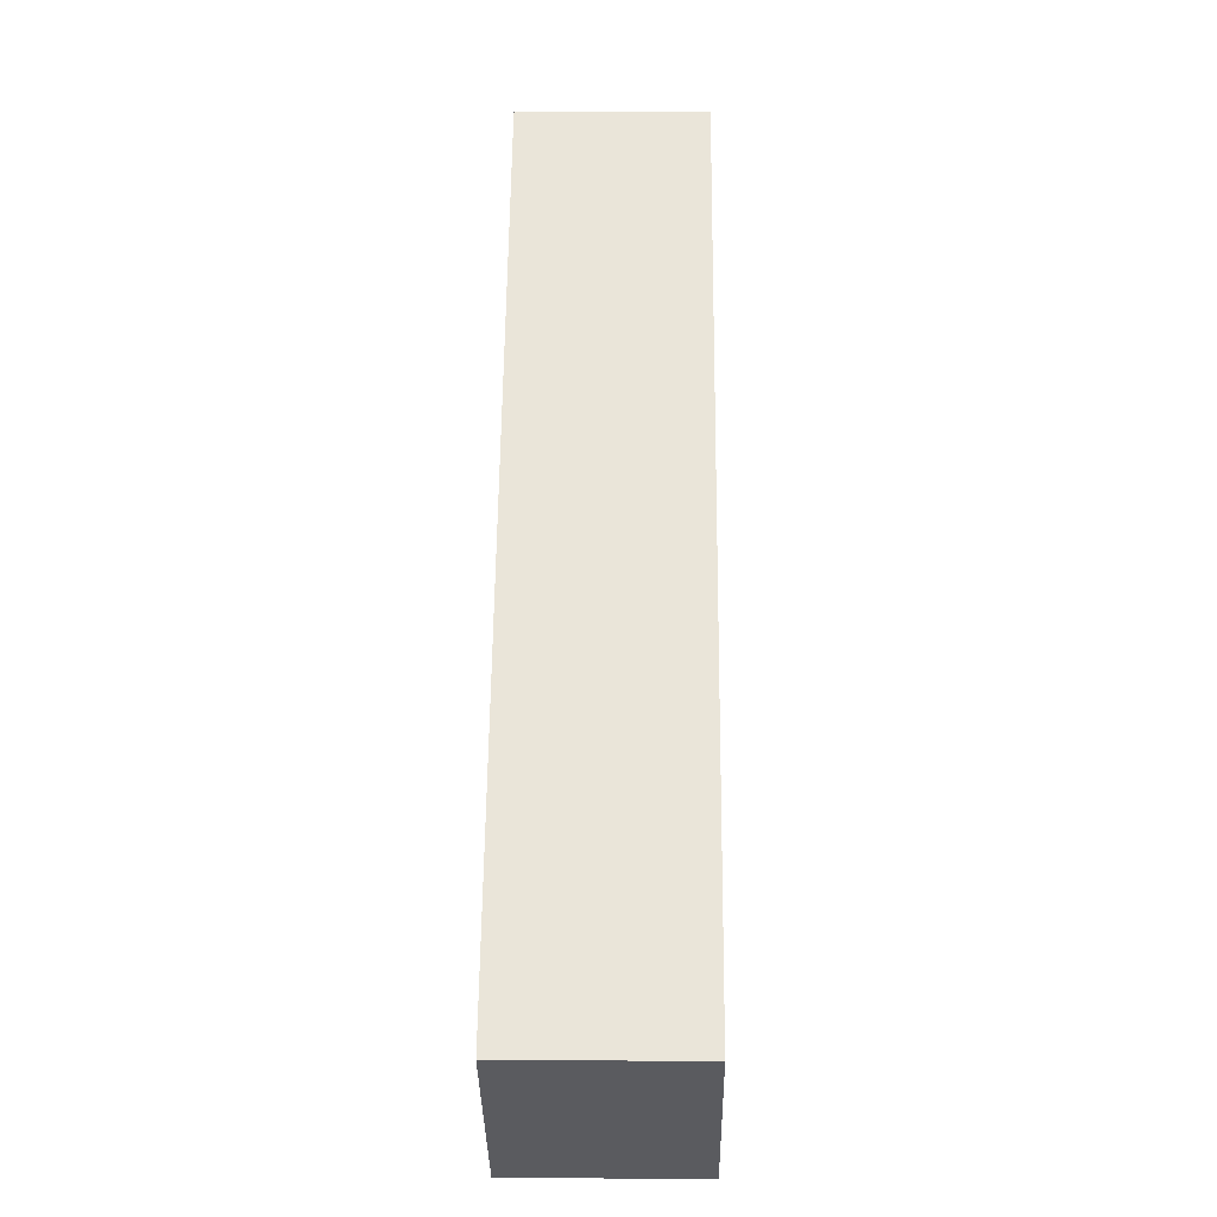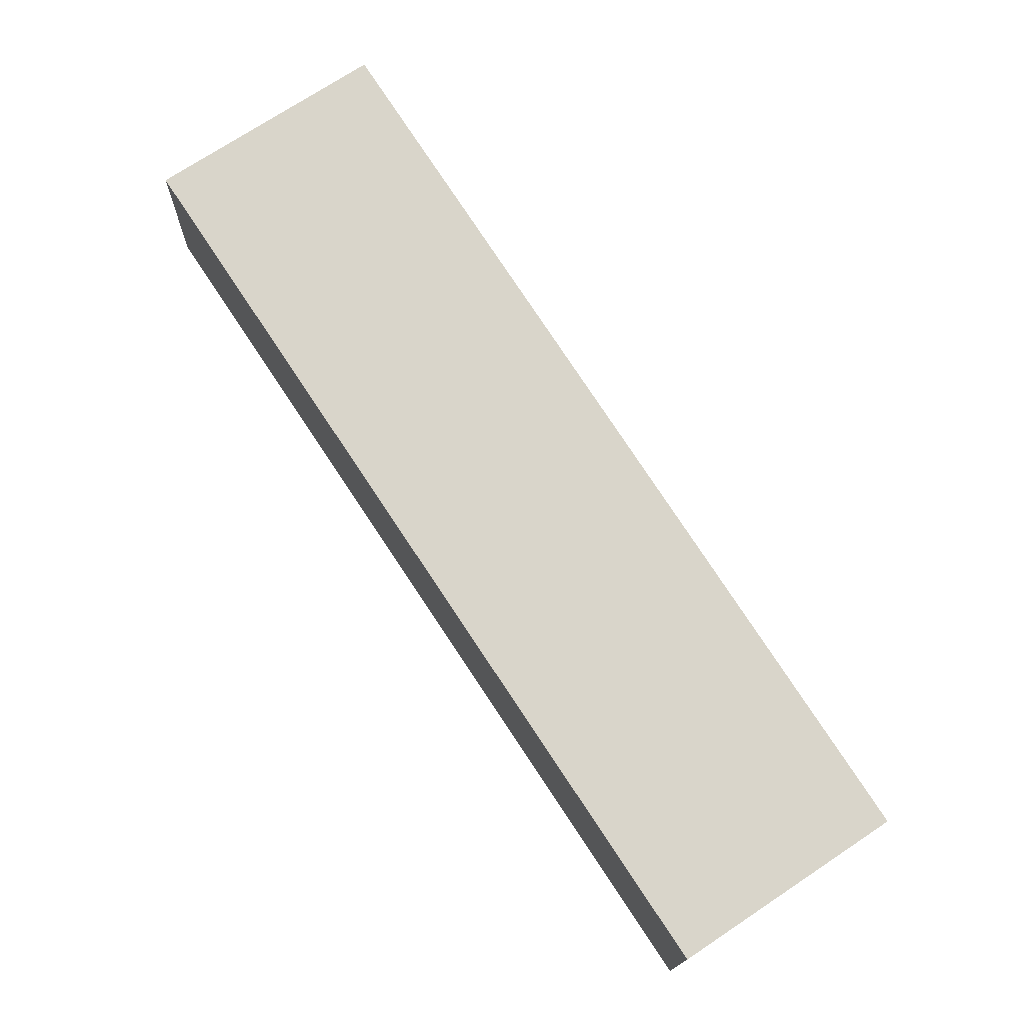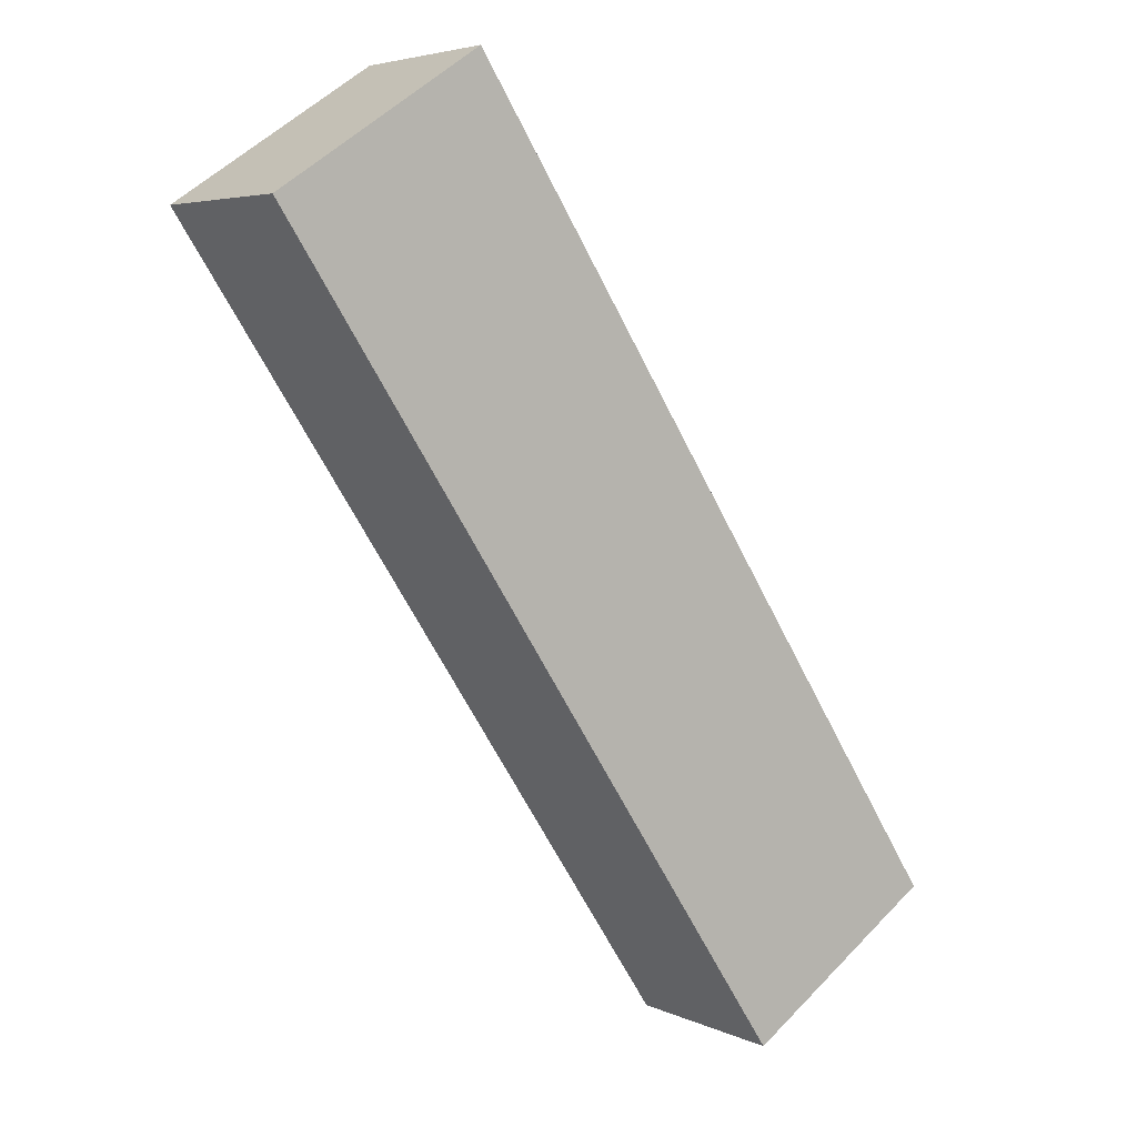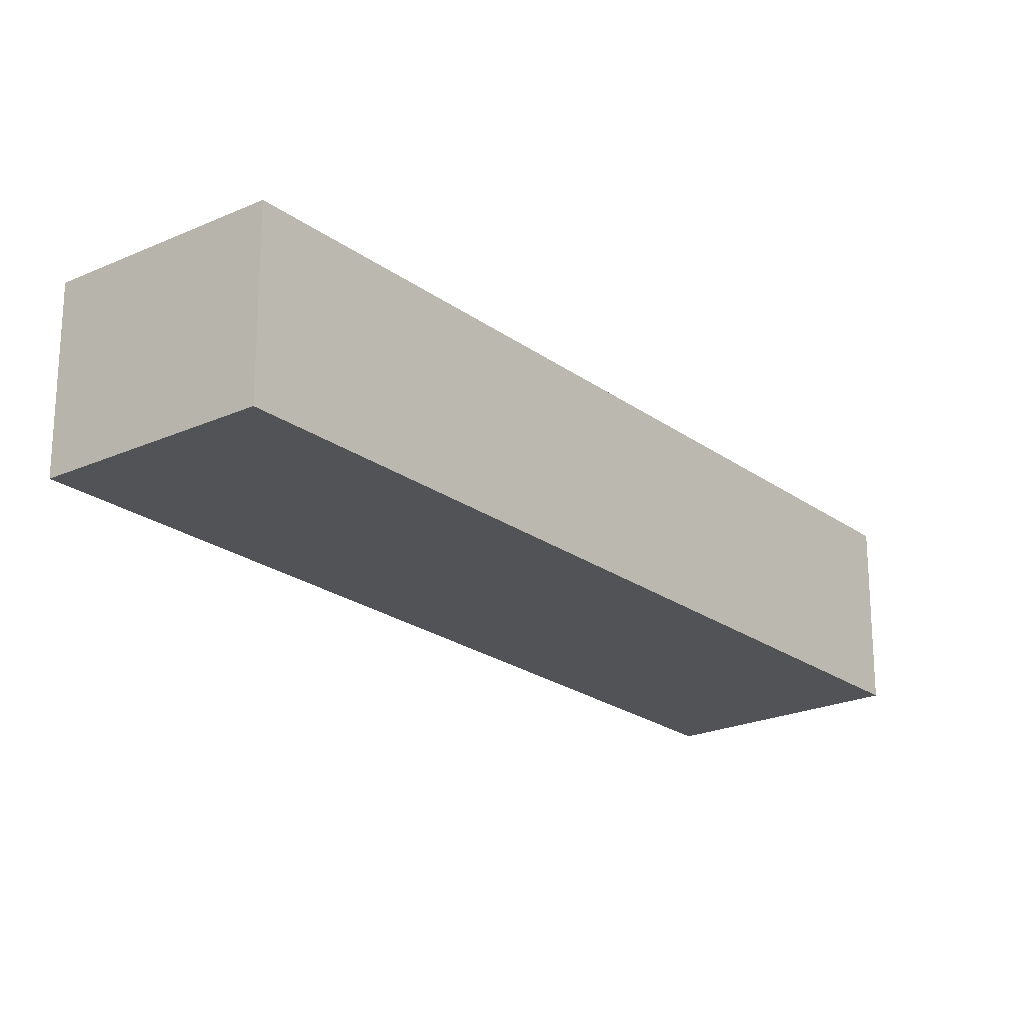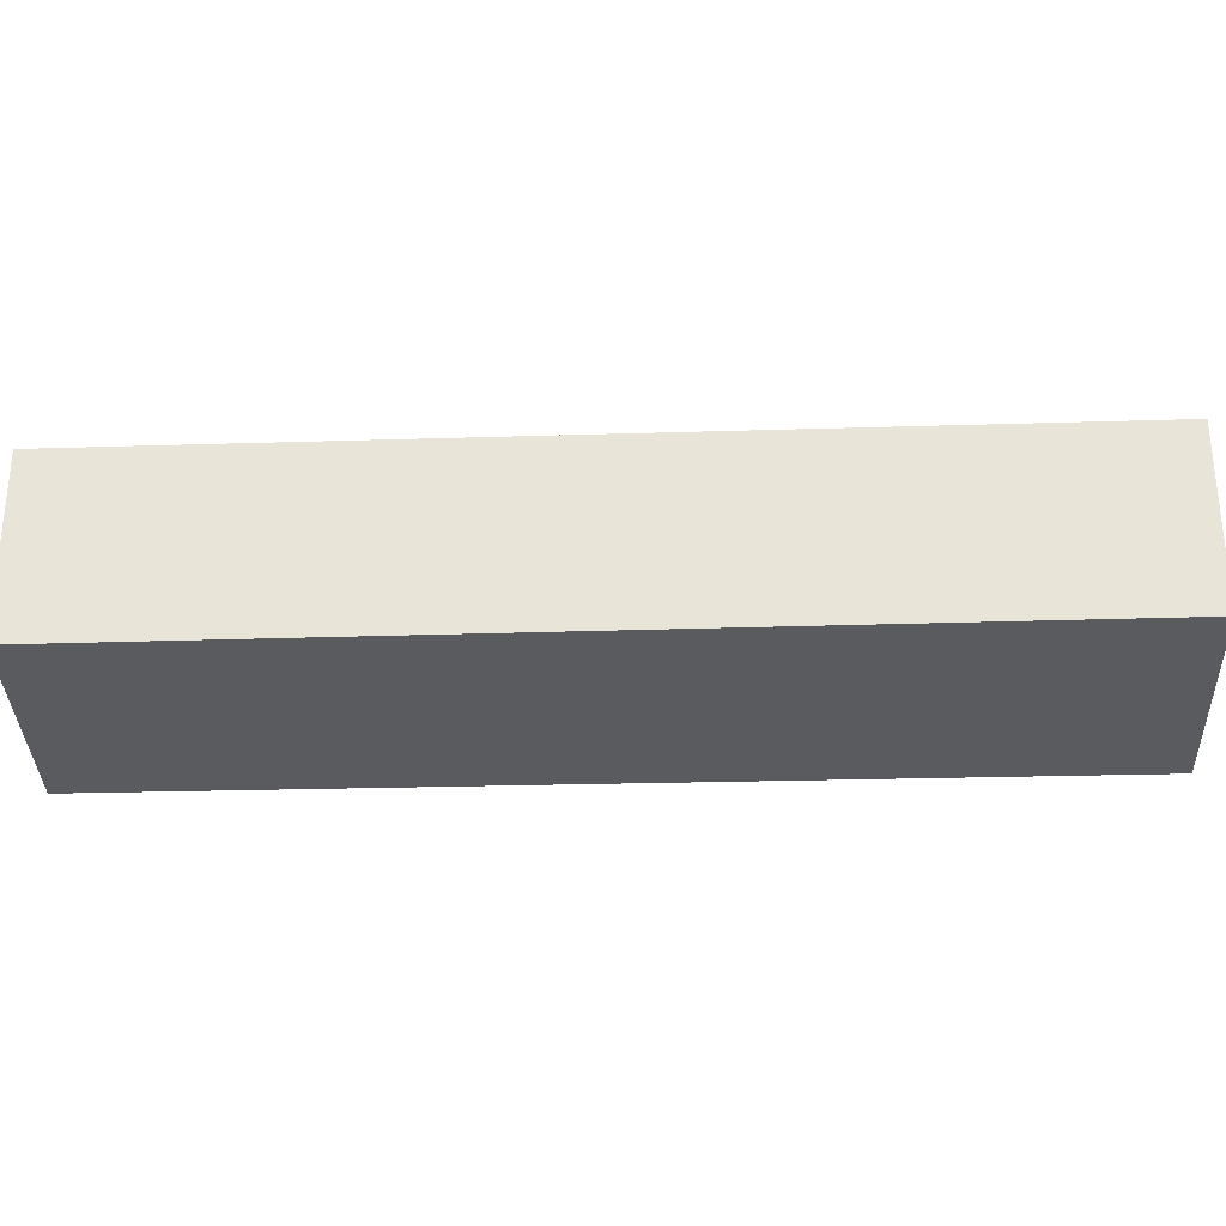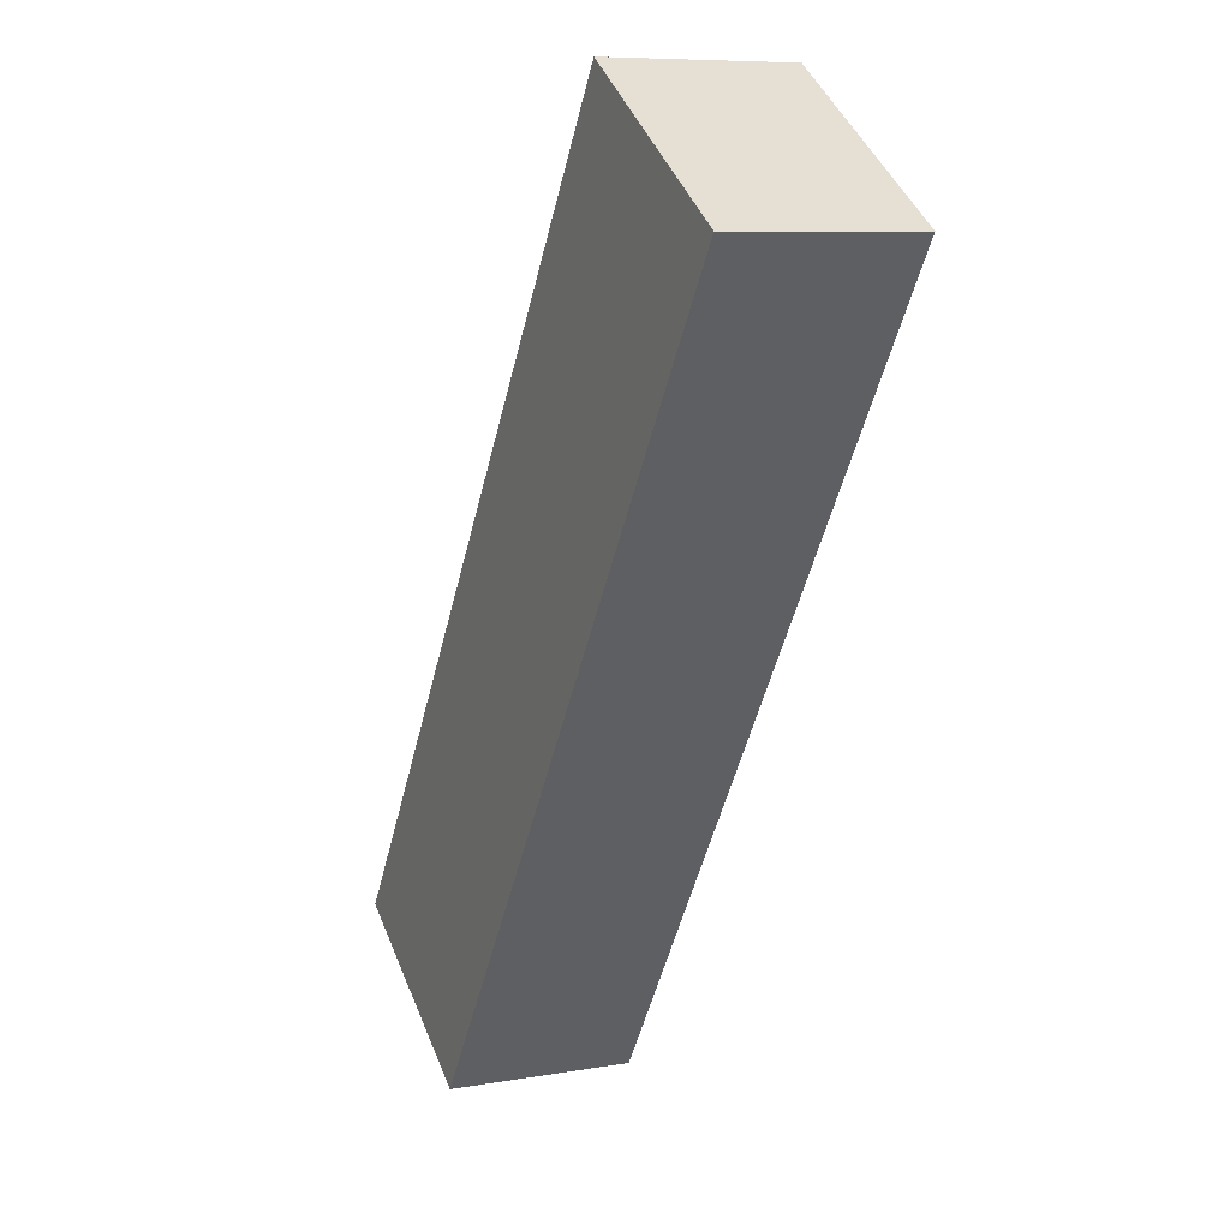
<metadata>
{"format":"obj","ext":"obj","renderer":"f3d","projection":"perspective","resolution":1024,"background":"white","views":[{"elev":0.4,"azim":91.0,"up":"+Y"},{"elev":-15.0,"azim":-1.1,"up":"+Y"},{"elev":4.9,"azim":-35.6,"up":"+Y"},{"elev":-22.2,"azim":71.8,"up":"+Z"},{"elev":-32.4,"azim":125.6,"up":"+Z"},{"elev":8.3,"azim":-115.3,"up":"+Y"}]}
</metadata>
<code>
v -447.8 -1735 2.506
v -445 -1733 2.494
v -438 -1744 2.5
v -440.6 -1745 2.511
v -446.4 -1734 2.5
v -439.3 -1745 2.506
v -445 -1733 2.495
v -438 -1744 2.5
v -440.6 -1745 2.511
v -447.7 -1735 2.506
v -441.8 -1741 2.504
v -446.4 -1734 2.5
v -439.3 -1745 2.506
v -447.7 -1735 2.506
v -447.8 -1735 2.506
v -447.8 -1735 0
v -447.7 -1735 0
v -438 -1744 2.5
v -445 -1733 2.494
v -445 -1733 0
v -438 -1744 0
v -438 -1744 2.5
v -438 -1744 2.5
v -438 -1744 0
v -438 -1744 0
v -447.8 -1735 2.506
v -440.6 -1745 2.511
v -440.6 -1745 0
v -447.8 -1735 0
v -445 -1733 2.495
v -446.4 -1734 2.5
v -446.4 -1734 0
v -445 -1733 0
v -440.6 -1745 2.511
v -439.3 -1745 2.506
v -439.3 -1745 0
v -440.6 -1745 0
v -445 -1733 2.494
v -445 -1733 2.495
v -445 -1733 0
v -445 -1733 0
v -439.3 -1745 2.506
v -438 -1744 2.5
v -438 -1744 0
v -439.3 -1745 4.441e-16
v -440.6 -1745 2.511
v -440.6 -1745 2.511
v -440.6 -1745 0
v -440.6 -1745 0
v -446.4 -1734 2.5
v -447.7 -1735 2.506
v -447.7 -1735 0
v -446.4 -1734 0
v -446.4 -1734 2.5
v -446.4 -1734 2.5
v -446.4 -1734 0
v -446.4 -1734 0
v -439.3 -1745 2.506
v -439.3 -1745 2.506
v -439.3 -1745 4.441e-16
v -439.3 -1745 0
v -447.8 -1735 0
v -445 -1733 0
v -438 -1744 0
v -440.6 -1745 0
f 12 5 11
f 11 5 7 8 13
f 7 2 3 8
f 9 4 1 10
f 11 6 9 10 12
f 13 6 11
f 15 16 17 14
f 19 20 21 18
f 23 24 25 22
f 27 28 29 26
f 31 32 33 30
f 35 36 37 34
f 39 40 41 38
f 43 44 45 42
f 47 48 49 46
f 51 52 53 50
f 55 56 57 54
f 59 60 61 58
f 63 64 65 62

</code>
